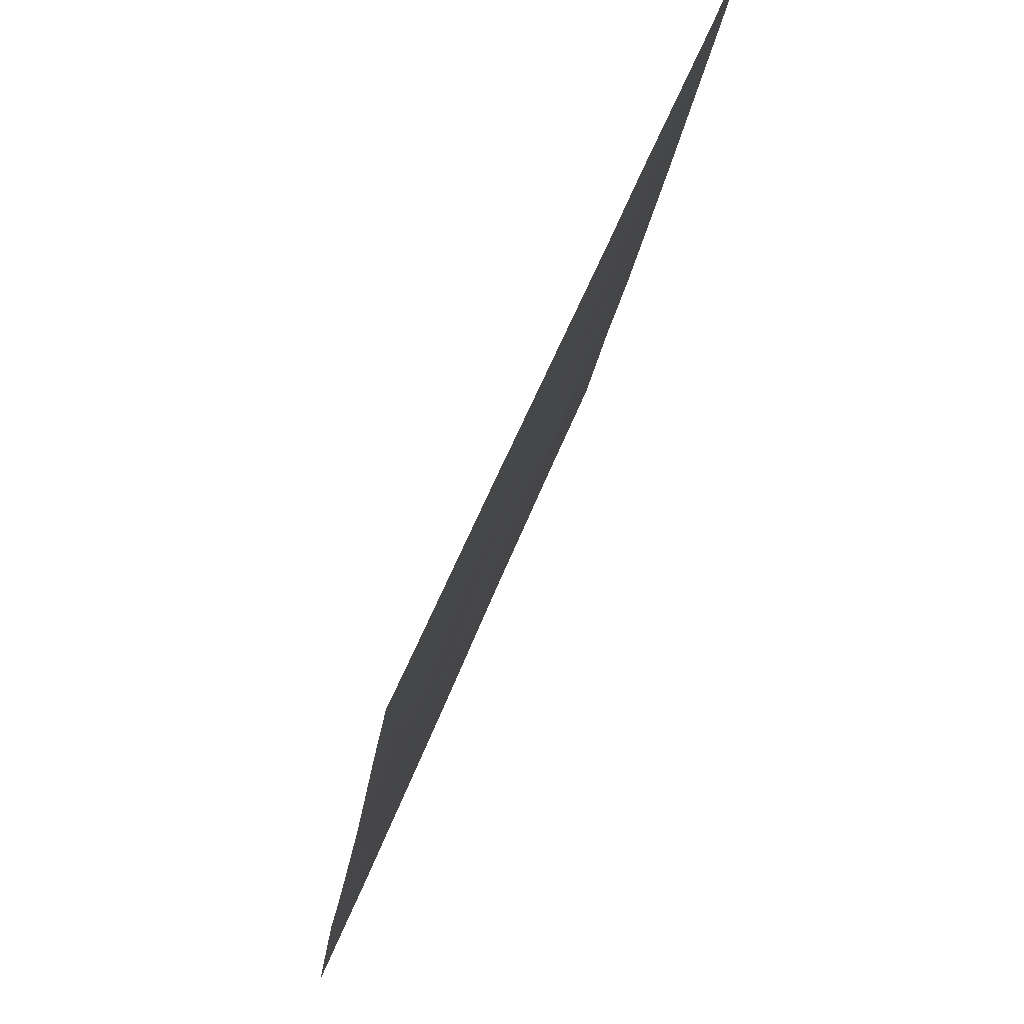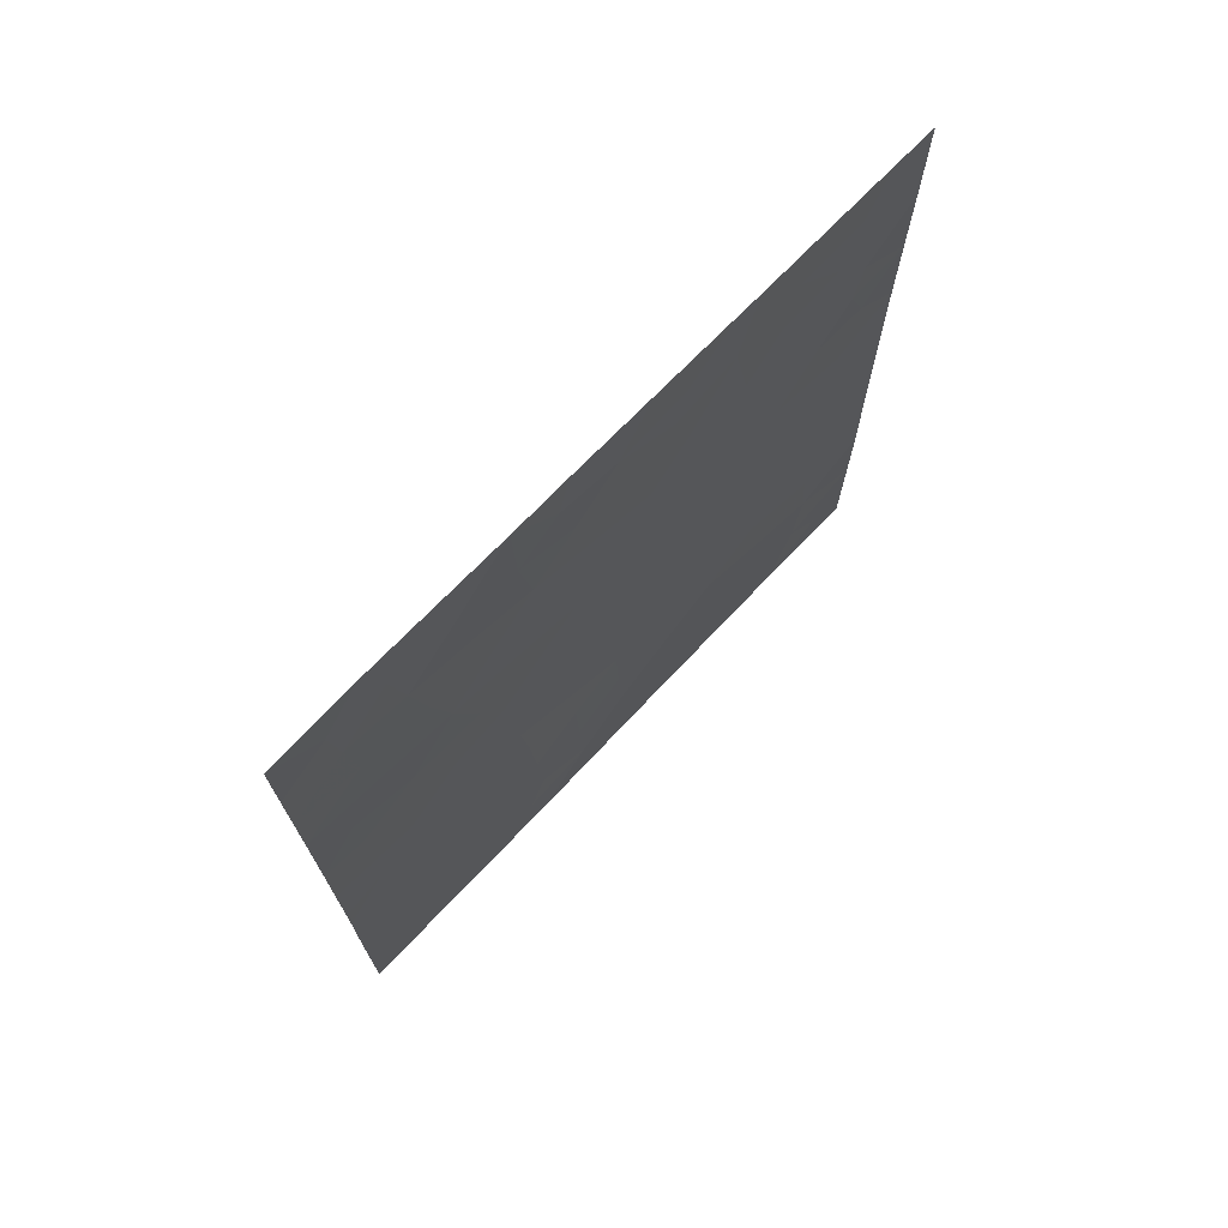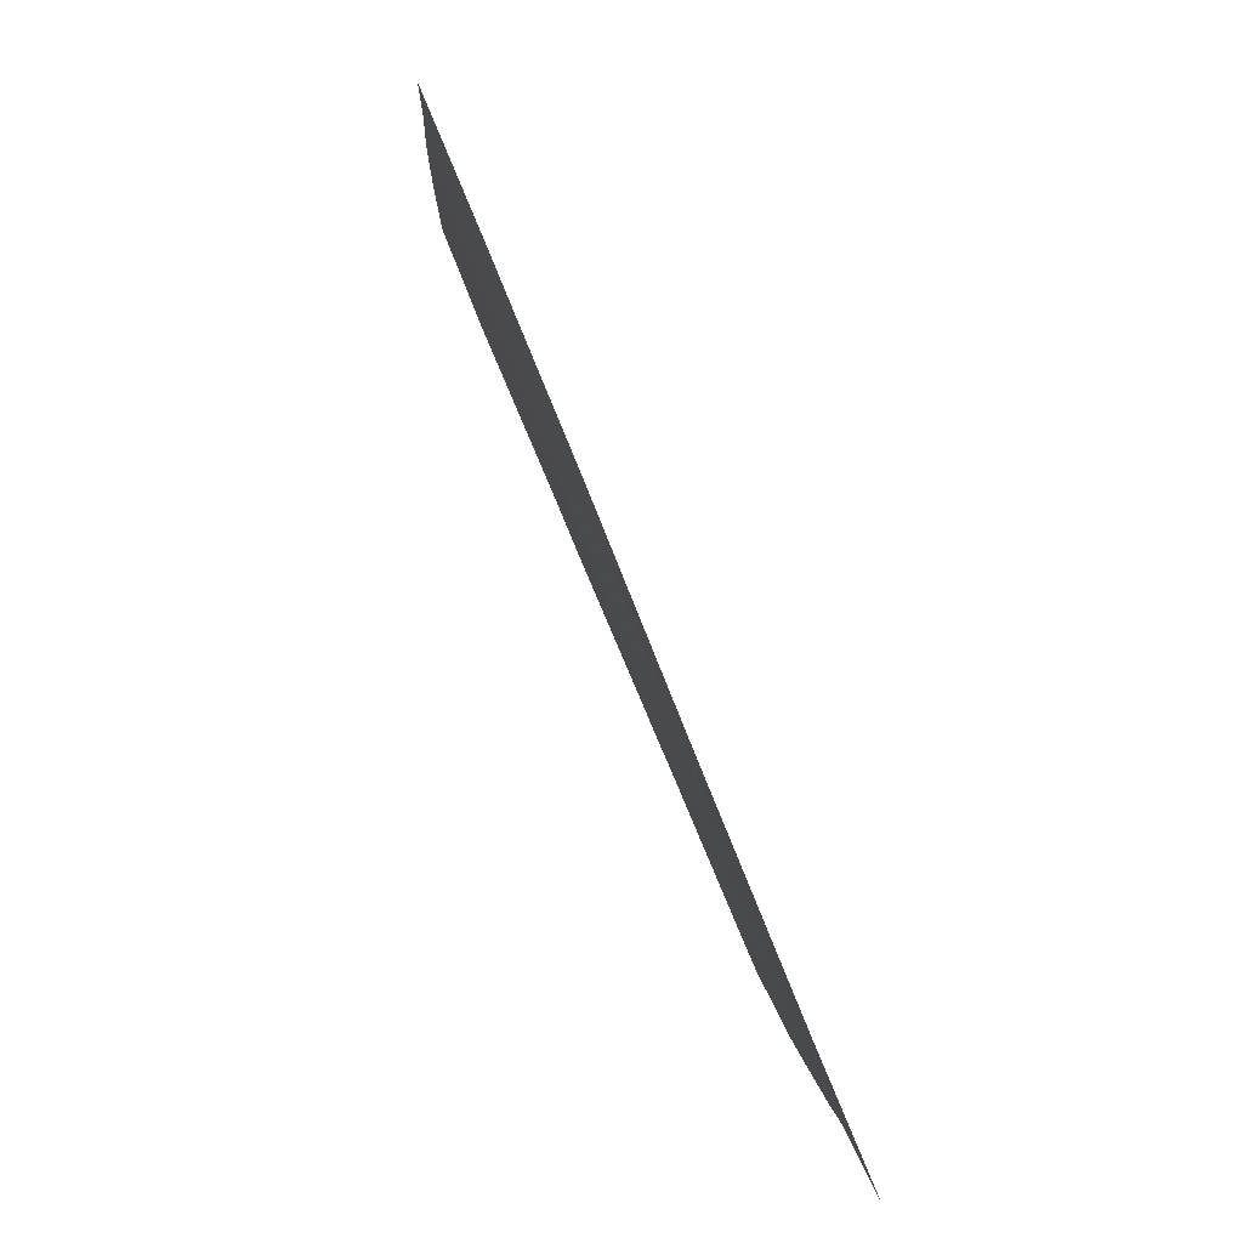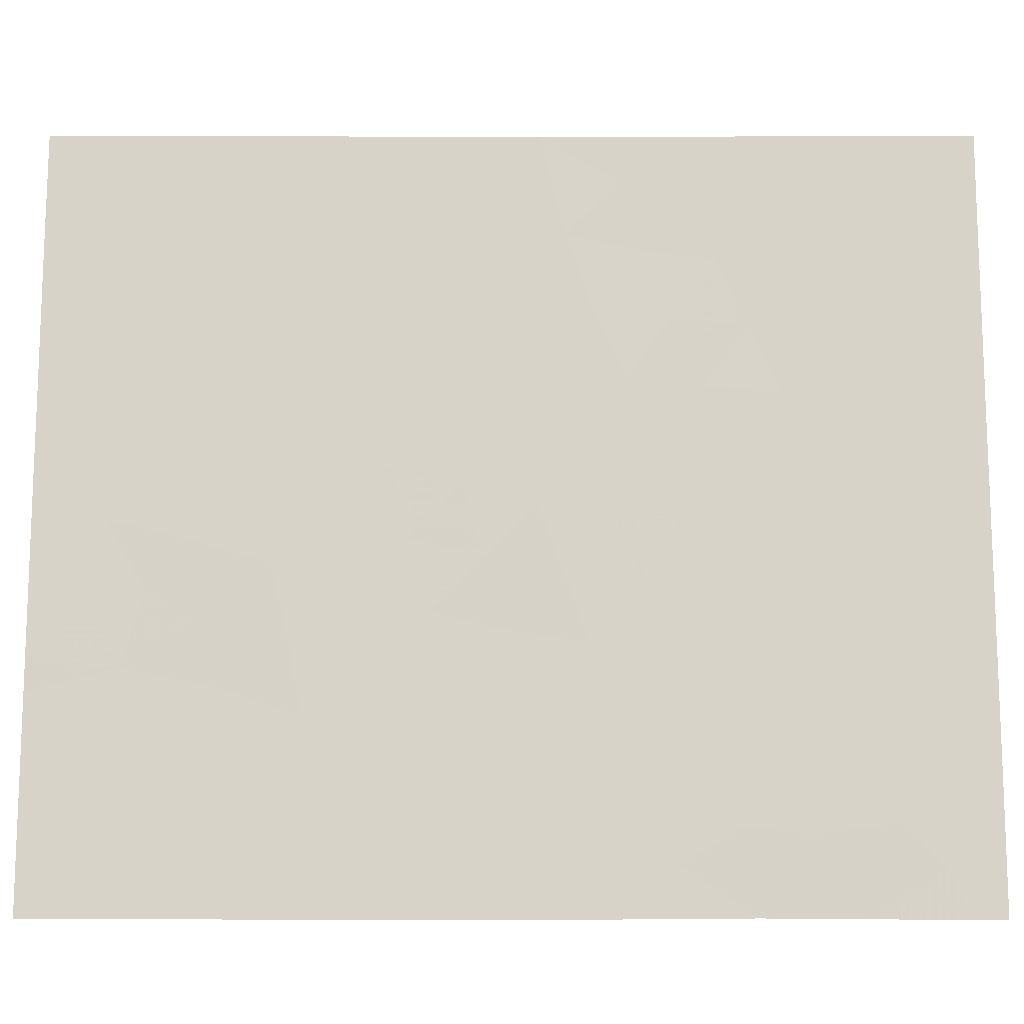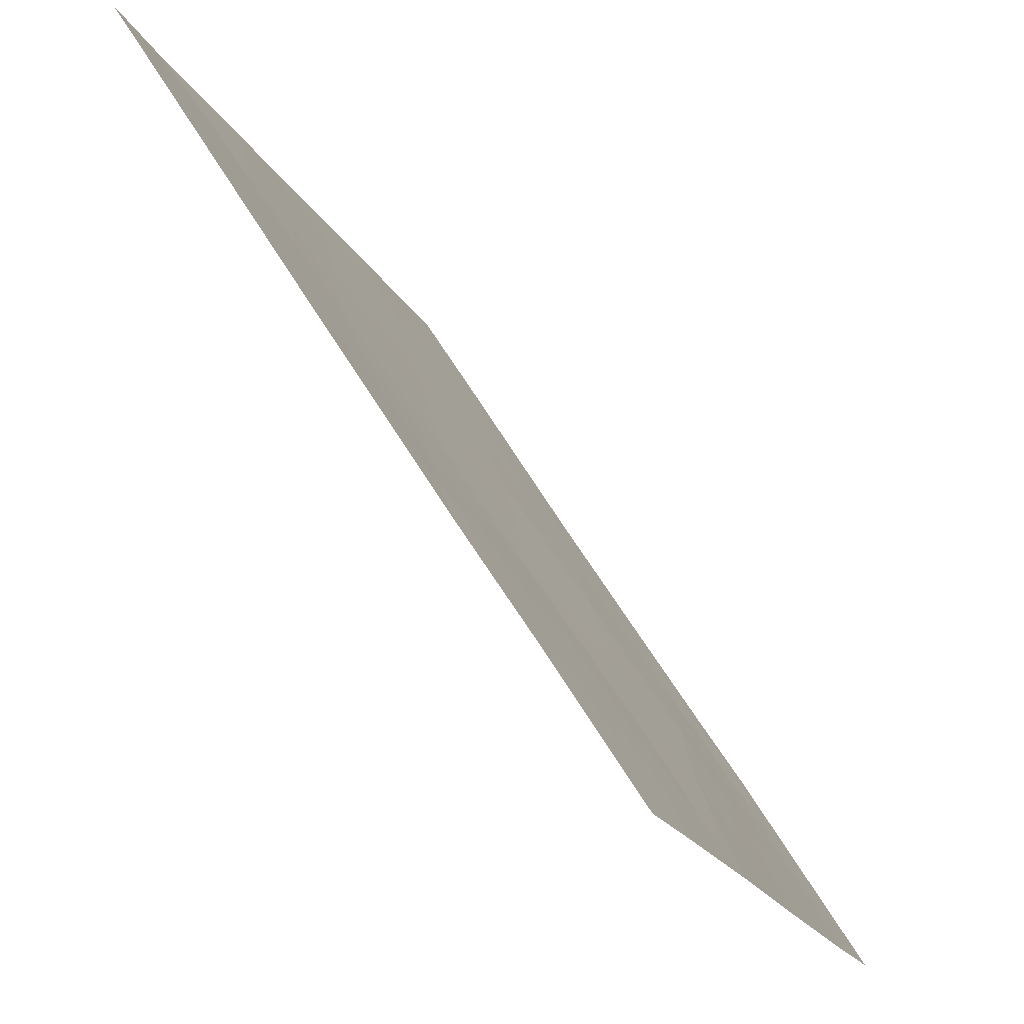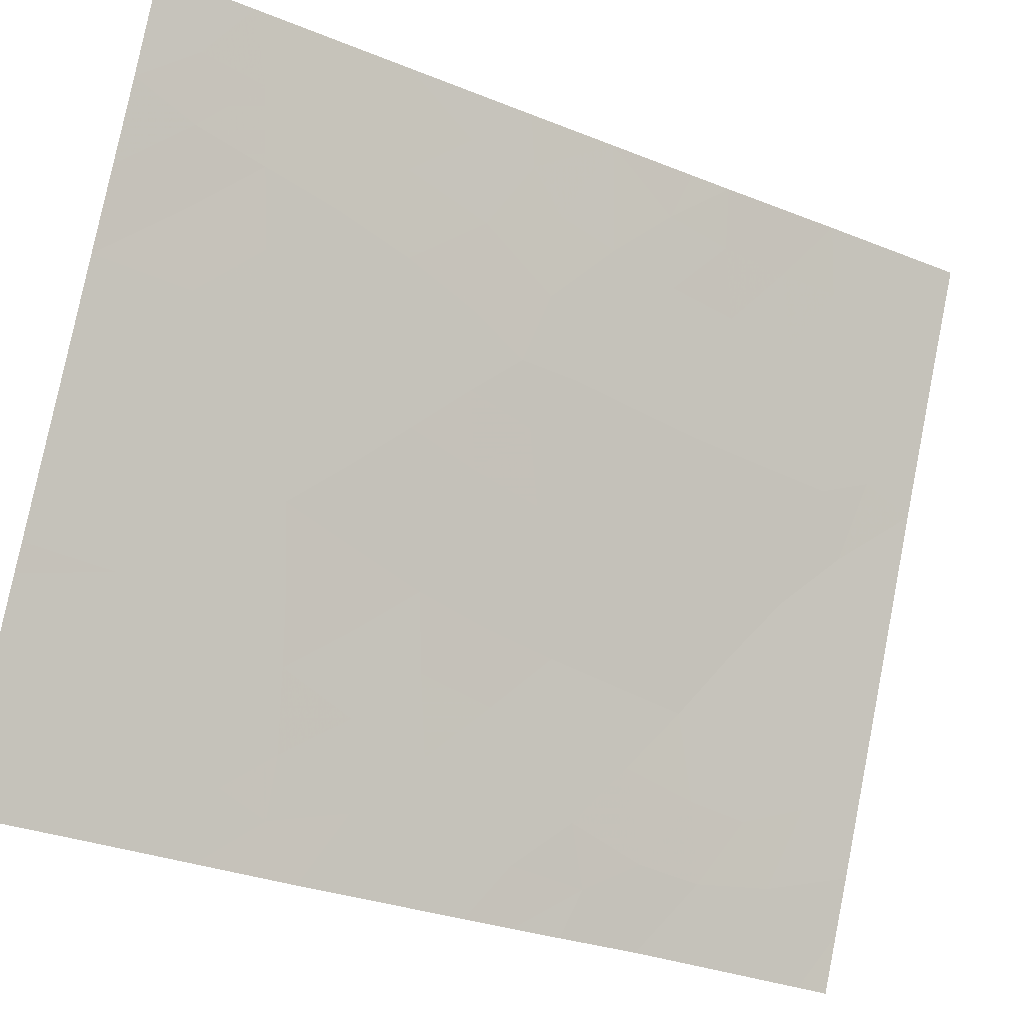
<metadata>
{"format":"obj","ext":"obj","renderer":"f3d","projection":"perspective","resolution":1024,"background":"white","views":[{"elev":-23.0,"azim":172.9,"up":"+Z"},{"elev":72.4,"azim":21.1,"up":"+Y"},{"elev":2.3,"azim":-2.3,"up":"+Z"},{"elev":-35.9,"azim":-90.2,"up":"+Z"},{"elev":59.1,"azim":-30.0,"up":"+Z"},{"elev":-29.7,"azim":-120.8,"up":"+Z"}]}
</metadata>
<code>
v 100.7 41.81 82.61
v 103.9 44.5 75
v 103.1 45.03 76.8
v 103 38 77.18
v 102 42.55 79.58
v 104 46.4 74.66
v 104.1 42.29 74.67
v 104.6 48.45 73.34
v 104.6 45.81 73.33
v 103.5 50 75.88
v 101.4 41.38 81.07
v 103.4 50 76.21
v 103.4 41.03 76.23
v 100.7 44.88 82.59
v 101.3 45.19 81.14
v 104.6 41.01 73.37
v 104.6 38.45 73.35
v 103.5 39.84 76.07
v 100.7 42.4 82.61
v 102.4 45.62 78.57
v 102.6 43.69 78.12
v 104.1 48.38 74.54
v 102 50 79.36
v 101.2 50 81.37
v 104.4 50 73.93
v 104.6 50 73.34
v 100.7 46.63 82.58
v 104.6 38 73.34
v 100.7 40.08 82.65
v 102.1 38 79.39
v 104 38 74.77
v 102.4 50 78.54
v 100.7 48.75 82.58
v 100.8 38 82.66
v 104.6 43.53 73.34
v 100.7 50 82.58
v 104.6 42.15 73.35
v 102.1 40.57 79.43
v 101.7 39.83 80.27
v 101.9 44.31 79.72
v 102.9 47.01 77.36
v 101.3 38 81.39
v 103.3 43.04 76.46
v 102.7 41.78 77.94
v 102.7 49.07 77.87
v 102.7 39.79 77.86
v 101.2 43.33 81.36
v 103.6 46.58 75.6
v 101.4 48.19 80.9
v 101.6 46.12 80.44
v 102.1 47.65 79.13
v 101 41.68 81.89
v 101 42.6 82.01
v 101.3 42.35 81.17
v 102.6 38 78.29
v 102.4 39 78.61
v 102.9 38.85 77.59
v 104.6 47.13 73.33
v 104.3 47.68 74.05
v 103.8 49.14 75.22
v 103.9 50 74.91
v 104.2 49.21 74.28
v 103.7 48.31 75.4
v 103.4 48.83 76.15
v 100.7 45.75 82.59
v 100.9 45.61 82.03
v 104.6 39.73 73.36
v 104.2 40.29 74.3
v 103.1 39.55 76.99
v 103.1 40.43 77.06
v 100.7 43.64 82.6
v 101.1 44.18 81.53
v 102.9 43.36 77.29
v 103 42.39 77.19
v 102.6 42.74 78.01
v 101.6 50 80.37
v 101.7 49.02 80.17
v 101.3 49.15 81.08
v 101.7 41.99 80.33
v 101.6 42.97 80.44
v 104.5 49.36 73.65
v 104.6 49.23 73.34
v 104.3 38 74.05
v 104.4 38.71 73.92
v 101.4 39.63 81.2
v 101.5 38.9 80.9
v 101.1 38.92 81.8
v 104.2 39.21 74.43
v 103.6 43.75 75.74
v 103.2 44.04 76.6
v 103.5 44.78 75.91
v 102.9 50 77.38
v 103.1 49.24 76.89
v 103.9 47.44 74.93
v 102.3 49.25 78.71
v 103.7 41.66 75.45
v 104.2 41.19 74.38
v 100.7 40.94 82.63
v 101.1 40.73 81.83
v 101 48.42 81.78
v 101 49.28 81.89
v 101.7 38 80.39
v 101.5 47.16 80.71
v 101.2 46.37 81.43
v 101.1 47.41 81.67
v 104.6 44.67 73.33
v 104.3 44.08 74.13
v 104.2 45.33 74.22
v 103.7 38.88 75.46
v 103.9 39.77 75.15
v 104.6 42.84 73.35
v 104.3 43.03 74.04
v 104.4 41.95 73.95
v 102.8 45.31 77.68
v 102.9 44.34 77.45
v 102.5 44.64 78.31
v 103.8 45.57 75.23
v 104 43.41 74.86
v 103.5 38 75.97
v 103.3 38.81 76.53
v 102.1 48.72 79.31
v 101.8 47.95 80.01
v 102.6 46.3 77.96
v 103 46.01 77.08
v 101.4 40.4 80.99
v 103.4 42.05 76.35
v 103.7 42.7 75.59
v 102 41.59 79.49
v 102.3 42.16 78.75
v 102.4 41.19 78.69
v 101.7 41 80.24
v 102.3 43.1 78.84
v 103 41.42 77.12
v 102.7 40.79 77.92
v 101.9 43.49 79.69
v 102.2 44.01 78.97
v 103.5 47.6 75.92
v 103.1 47.79 76.77
v 102.8 48.01 77.63
v 101 38 82.03
v 100.7 39.04 82.65
v 102.1 39.46 79.37
v 102.1 44.93 79.19
v 101.9 46.91 79.78
v 102.5 47.31 78.25
v 102.2 46.62 78.87
v 102.4 48.33 78.5
v 102.4 40.14 78.67
v 100.7 47.69 82.58
v 103.3 46.77 76.5
v 103.4 45.78 76.19
v 101.7 45.11 80.1
v 101.5 44.09 80.56
v 102 45.89 79.49
v 101 44.69 81.99
v 104.2 47.04 74.18
v 104.3 46.37 73.94
v 103 48.56 77.04
v 103.8 40.61 75.24
v 101.1 39.86 81.83
v 102 38.77 79.64
f 52 53 54
f 55 56 57
f 58 157 156
f 60 61 62
f 60 63 64
f 14 66 155
f 67 88 68
f 69 70 18
f 73 74 75
f 76 77 78
f 79 54 80
f 8 62 81
f 8 81 82
f 31 84 83
f 85 86 87
f 89 90 91
f 92 93 45
f 159 96 97
f 98 52 99
f 78 100 101
f 161 102 86
f 103 104 105
f 106 107 108
f 88 109 110
f 24 101 36
f 111 37 113
f 114 115 116
f 6 108 117
f 112 118 107
f 115 90 73
f 119 120 109
f 57 69 120
f 18 159 110
f 77 121 122
f 123 124 114
f 126 127 96
f 128 129 130
f 128 131 79
f 125 131 39
f 75 129 132
f 126 133 74
f 134 133 70
f 135 136 132
f 87 140 141
f 161 39 142
f 116 136 143
f 144 103 122
f 145 123 146
f 145 147 139
f 89 118 127
f 56 142 148
f 66 104 15
f 105 149 100
f 148 130 134
f 80 153 135
f 150 138 137
f 151 124 150
f 117 91 151
f 15 152 153
f 152 154 143
f 146 154 144
f 147 121 95
f 11 52 54
f 53 1 19
f 54 53 47
f 4 55 57
f 55 30 56
f 57 56 46
f 8 58 59
f 22 60 62
f 60 10 61
f 62 61 25
f 10 60 64
f 60 22 63
f 14 65 66
f 65 27 66
f 155 66 15
f 16 67 68
f 67 17 84
f 69 46 70
f 18 70 13
f 19 71 53
f 71 14 155
f 21 73 75
f 73 43 74
f 75 74 44
f 24 76 78
f 76 23 77
f 78 77 49
f 5 79 80
f 79 11 54
f 80 54 47
f 8 22 62
f 81 62 25
f 25 26 81
f 82 81 26
f 17 28 83
f 83 84 17
f 87 86 42
f 64 12 10
f 31 88 84
f 2 89 91
f 89 43 90
f 91 90 3
f 32 92 45
f 92 12 93
f 23 32 95
f 45 95 32
f 68 110 159
f 159 13 96
f 97 96 7
f 1 53 52
f 29 98 99
f 98 1 52
f 99 52 11
f 24 78 101
f 78 49 100
f 101 100 33
f 39 161 86
f 161 30 102
f 86 102 42
f 49 103 105
f 103 50 104
f 105 104 27
f 9 106 108
f 106 35 107
f 108 107 2
f 68 88 110
f 88 31 109
f 110 109 18
f 101 33 36
f 35 111 112
f 112 111 113
f 113 37 16
f 20 114 116
f 114 3 115
f 116 115 21
f 6 157 108
f 117 108 2
f 35 112 107
f 112 7 118
f 107 118 2
f 21 115 73
f 115 3 90
f 73 90 43
f 31 119 109
f 119 4 120
f 109 120 18
f 4 57 120
f 57 46 69
f 120 69 18
f 18 13 159
f 49 77 122
f 77 23 121
f 122 121 51
f 20 123 114
f 123 41 124
f 114 124 3
f 125 160 99
f 125 99 11
f 7 113 97
f 13 126 96
f 126 43 127
f 96 127 7
f 12 64 93
f 38 128 130
f 128 5 129
f 130 129 44
f 5 128 79
f 128 38 131
f 79 131 11
f 125 11 131
f 39 131 38
f 21 75 132
f 75 44 129
f 132 129 5
f 43 126 74
f 126 13 133
f 74 133 44
f 46 134 70
f 134 44 133
f 70 133 13
f 5 135 132
f 135 40 136
f 132 136 21
f 94 48 137
f 63 137 64
f 64 138 158
f 138 41 139
f 93 158 45
f 87 42 140
f 141 140 34
f 142 39 38
f 20 116 143
f 116 21 136
f 143 136 40
f 51 144 122
f 144 50 103
f 122 103 49
f 51 145 146
f 145 41 123
f 146 123 20
f 41 145 139
f 145 51 147
f 139 147 45
f 43 89 127
f 89 2 118
f 127 118 7
f 46 56 148
f 148 142 38
f 8 59 22
f 59 58 156
f 66 27 104
f 15 104 50
f 49 105 100
f 105 27 149
f 100 149 33
f 46 148 134
f 148 38 130
f 134 130 44
f 5 80 135
f 80 47 153
f 135 153 40
f 48 150 137
f 150 41 138
f 137 138 64
f 48 151 150
f 151 3 124
f 150 124 41
f 48 117 151
f 117 2 91
f 151 91 3
f 72 71 155
f 72 155 15
f 15 50 152
f 153 152 40
f 40 152 143
f 152 50 154
f 143 154 20
f 51 146 144
f 146 20 154
f 144 154 50
f 45 147 95
f 147 51 121
f 95 121 23
f 153 47 72
f 153 72 15
f 94 137 63
f 59 94 22
f 22 94 63
f 6 117 48
f 94 6 48
f 157 6 156
f 94 156 6
f 58 9 157
f 157 9 108
f 59 156 94
f 29 160 141
f 158 138 139
f 84 88 67
f 68 159 97
f 39 86 85
f 64 158 93
f 158 139 45
f 160 29 99
f 87 160 85
f 160 87 141
f 39 85 125
f 85 160 125
f 112 113 7
f 97 113 16
f 97 16 68
f 56 30 161
f 71 72 47
f 53 71 47
f 56 161 142

</code>
